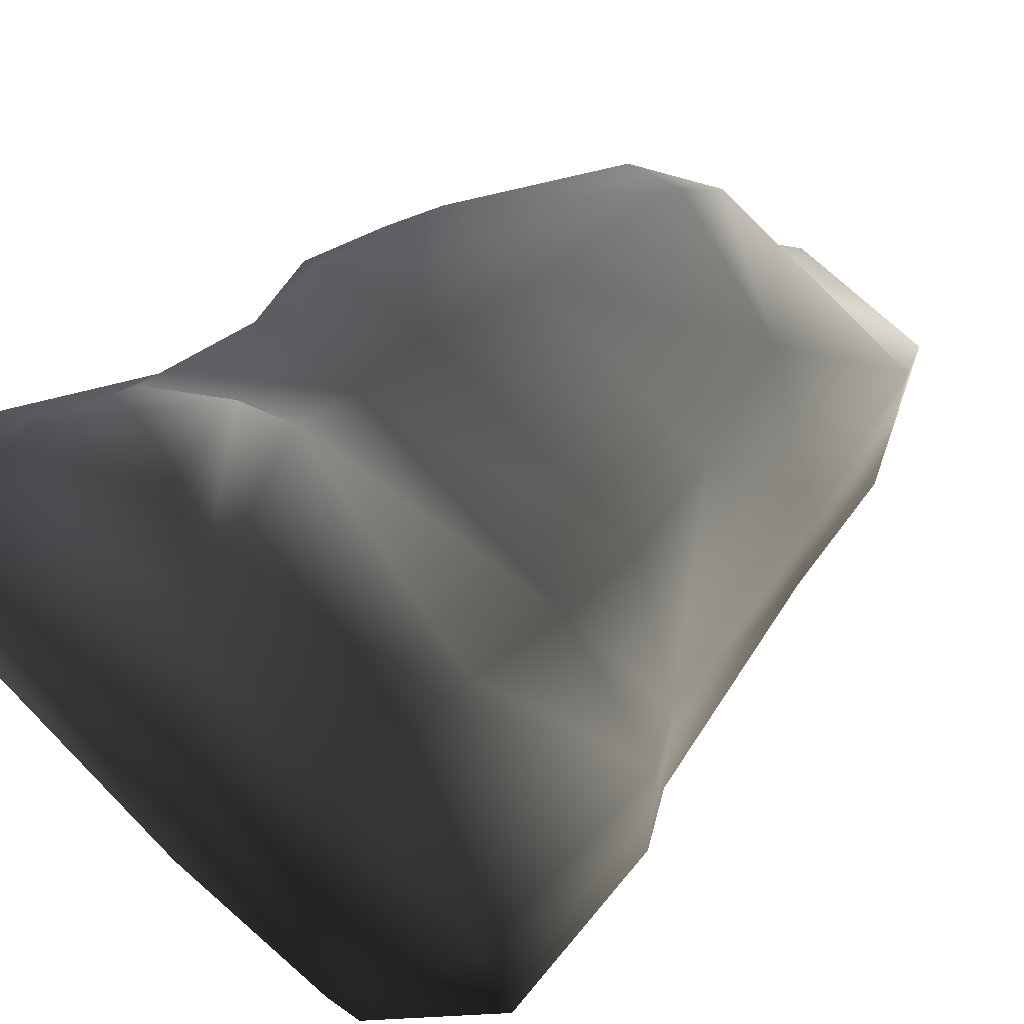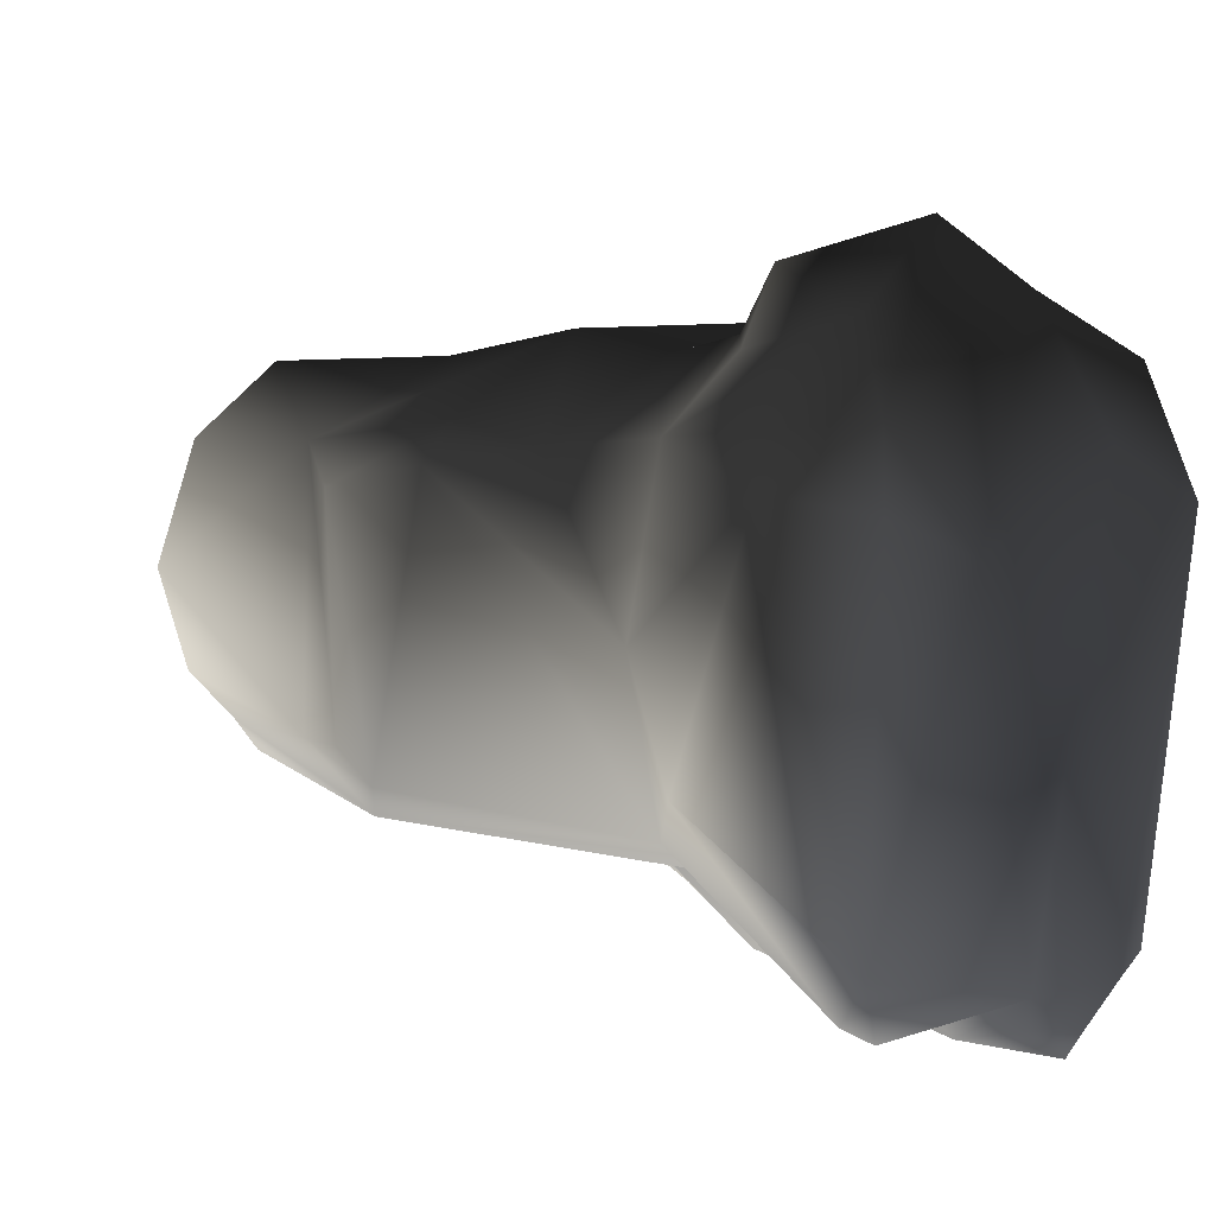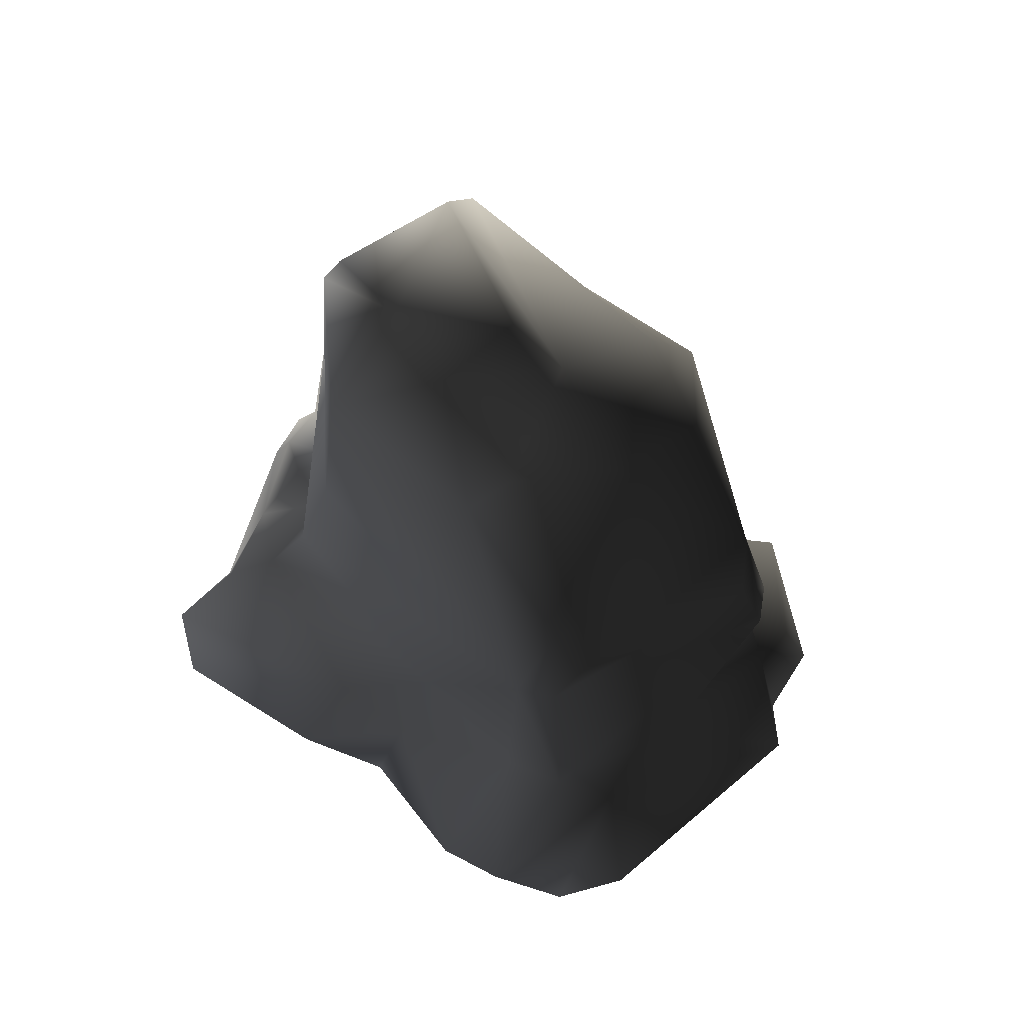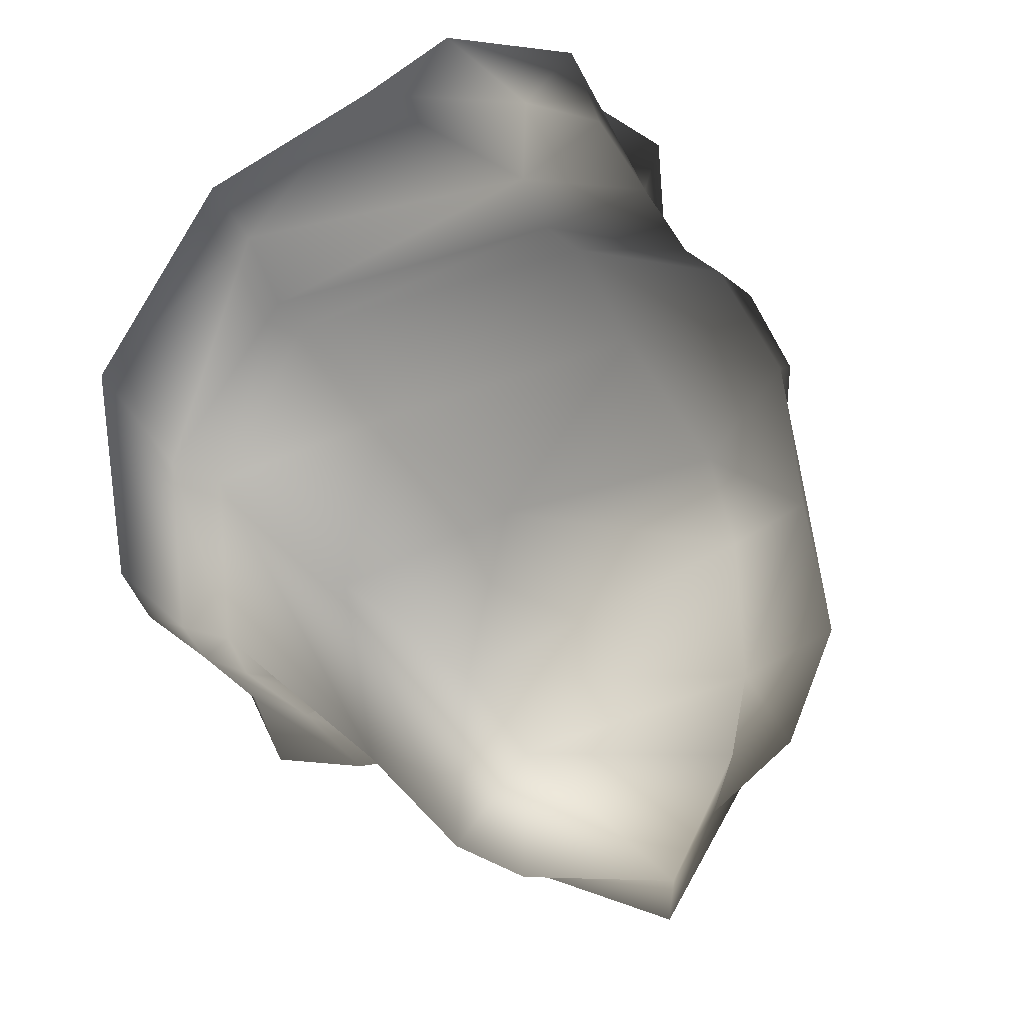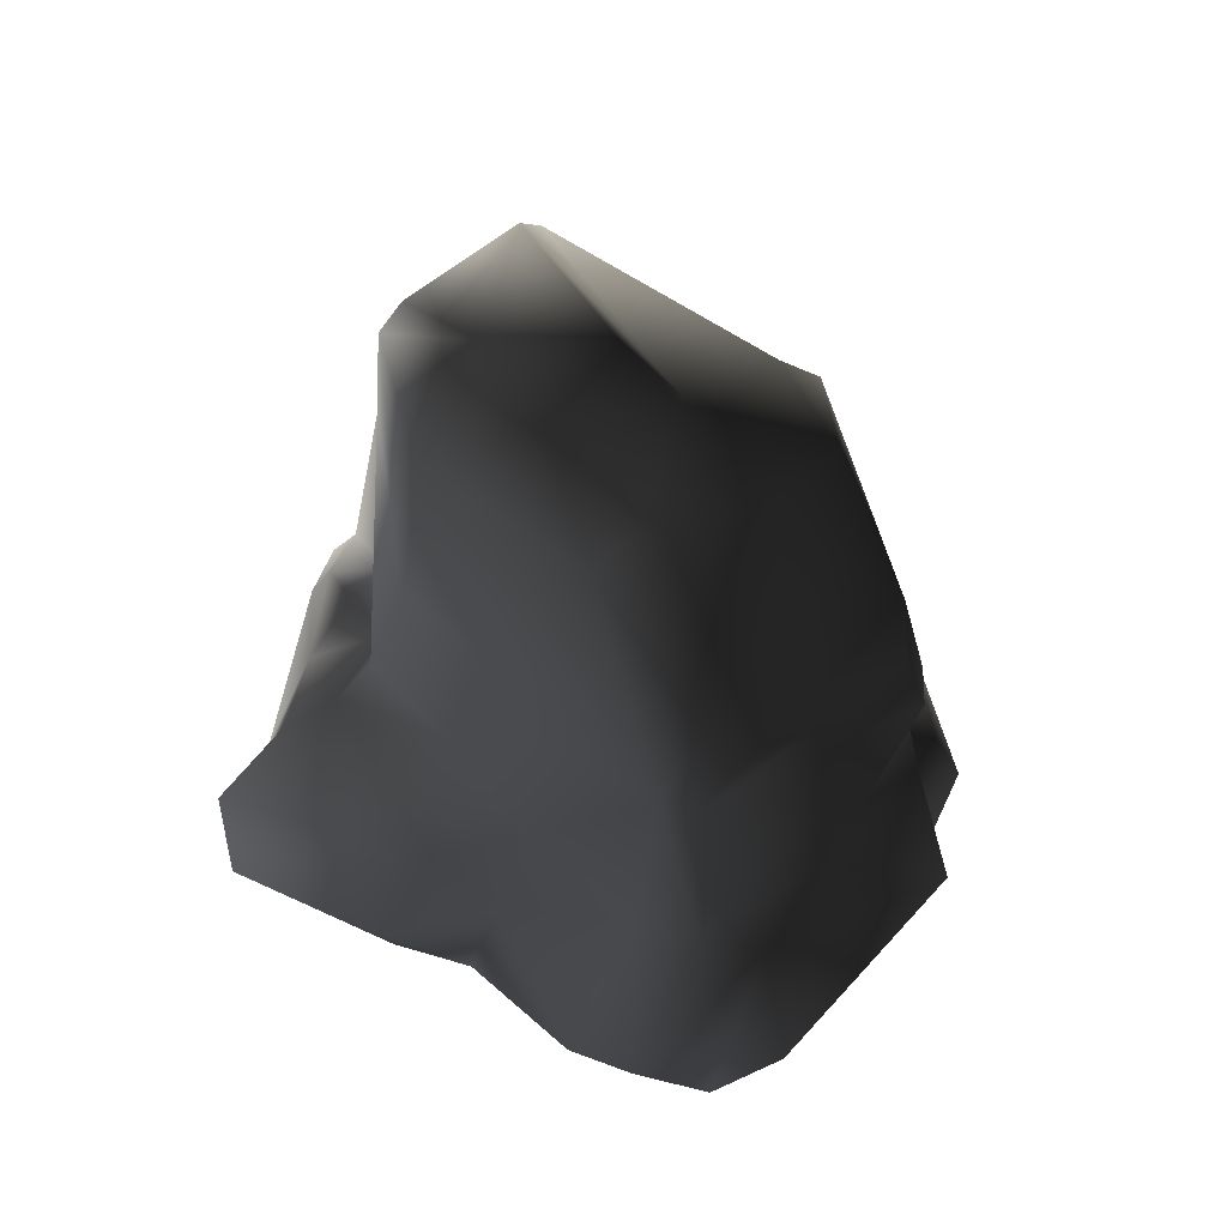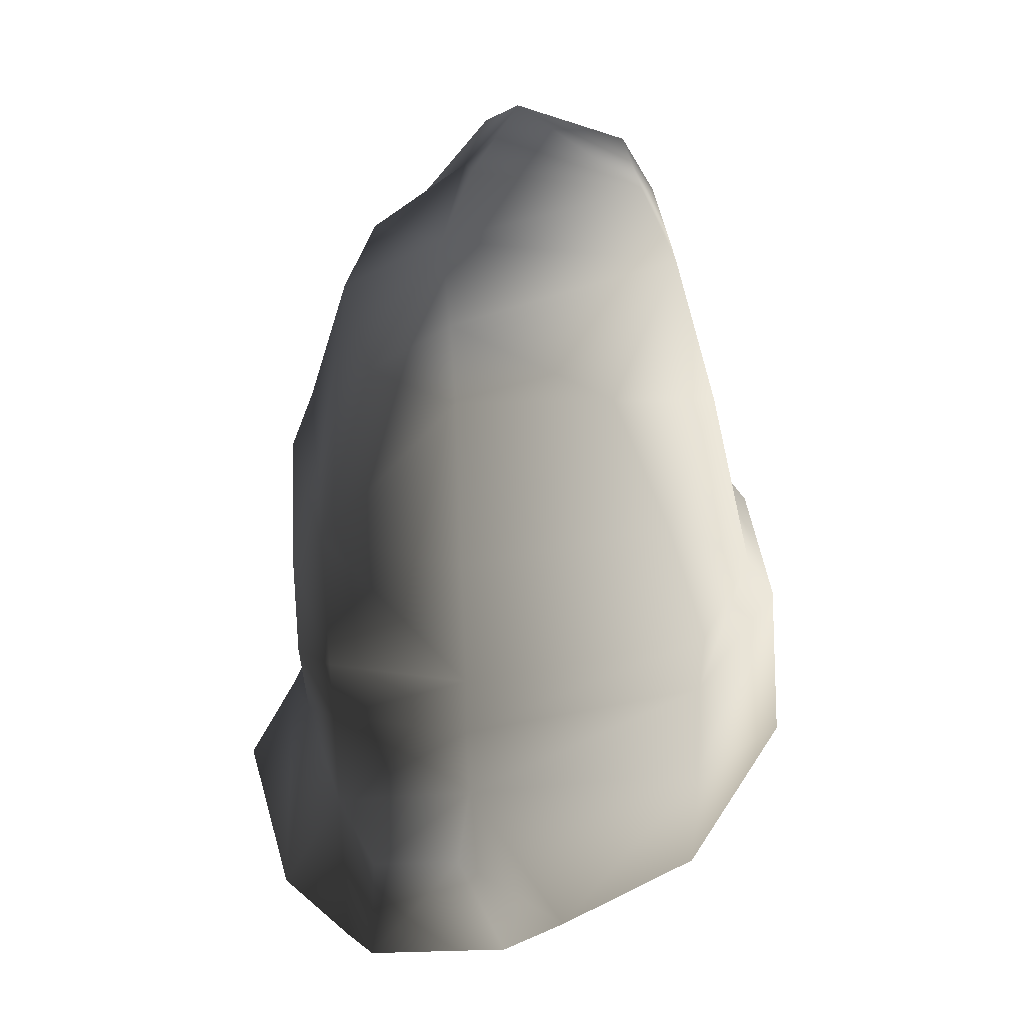
<metadata>
{"format":"obj","ext":"obj","renderer":"f3d","projection":"perspective","resolution":1024,"background":"white","views":[{"elev":59.3,"azim":-132.7,"up":"+Y"},{"elev":17.6,"azim":128.5,"up":"+Y"},{"elev":59.6,"azim":59.0,"up":"+Z"},{"elev":26.8,"azim":-19.3,"up":"+Y"},{"elev":54.1,"azim":51.2,"up":"+Z"},{"elev":39.0,"azim":174.0,"up":"+Z"}]}
</metadata>
<code>
v 1.123 0.3909 1.637
v 1.087 -0.4304 1.528
v 1.1 -0.3348 1.643
v 1.127 0.5097 1.293
v 1.012 -0.382 1.847
v 1.012 -0.5514 1.589
v 1.051 -0.3661 0.5822
v 0.8595 -0.5039 0.5863
v 0.5315 -0.6778 0.9416
v 0.4255 -0.7747 0.3918
v 0.316 -0.9682 0.823
v 0.1847 -1.124 0.2421
v -0.08347 -1.035 1.346
v -0.2351 -1.165 1.132
v -0.4243 -0.9211 1.122
v -0.2667 -0.7042 1.247
v -0.02843 -0.9111 1.52
v -0.3895 -0.7475 1.365
v -0.641 -0.6767 1.189
v -0.3215 -0.6227 1.484
v -0.7037 -0.5172 1.209
v -0.7402 -0.7033 0.9904
v -0.8184 -0.5496 1.025
v -0.8167 -0.8227 0.4269
v -0.8949 -0.6691 0.3476
v -0.4638 -0.5194 2.095
v 0.1058 -0.8425 2.001
v -0.7037 0.07039 1.209
v -0.5168 0.07038 2.03
v -0.8184 0.07038 1.025
v -0.8949 0.07038 0.2405
v -0.4277 0.5779 0.9961
v -0.4277 0.6671 0.6181
v -0.4277 0.6702 0.1052
v -0.3533 -0.5514 2.597
v -0.3399 0.07038 2.671
v -0.2325 -0.09116 2.873
v -0.2261 -0.5351 2.837
v 0.1752 -0.5311 3.005
v 0.2655 -0.8425 2.775
v 0.6821 -0.5514 2.45
v -0.08178 0.3566 2.268
v -0.2888 0.4675 1.741
v -0.4277 0.6076 1.293
v 0.7325 -0.4163 2.584
v 0.8647 -0.06219 2.555
v 1.012 0.4675 1.798
v 1.012 0.6076 1.293
v 1.012 0.5779 0.9961
v 0.5061 0.7536 1.293
v 0.506 0.6134 1.741
v 0.5061 0.5025 2.404
v 0.7987 0.3263 2.449
v -0.08178 0.3566 2.268
v -0.2888 0.4675 1.741
v -0.4277 0.6076 1.293
v 0.5061 0.7239 0.9961
v -0.4277 0.5779 0.9961
v 1.012 0.6671 0.6181
v 0.5061 0.813 0.7541
v -0.4277 0.6671 0.6181
v 0.1455 0.9541 0.1052
v -0.4277 0.6702 0.1052
v 0.8929 0.8843 0.4704
v 0.5689 1.03 0.604
v 0.9208 1.025 0.1069
v 0.4066 1.171 0.2379
v 1.012 0.8082 -0.02275
v 1.248 0.6559 0.1639
v 1.112 0.1508 0.6467
v 1.178 -0.1859 0.463
v 1.378 -0.2437 0.02434
v 1.246 -0.4684 -0.1705
v 1.082 -0.6965 0.01163
v 0.8752 -0.8279 0.04195
v 0.3343 -0.8581 -0.08083
v 0.138 -1.057 0.03554
v -0.3867 -1.391 0.2221
v -0.4126 -1.371 0.6736
v -0.4697 -1.159 0.1922
v -0.4956 -1.097 0.6656
v -0.3215 -1.266 0.1378
v 0.1752 -0.5311 3.005
v 0.3809 -0.4663 2.806
v 0.2655 -0.8425 2.775
v 0.6821 -0.5514 2.45
v 0.7325 -0.4163 2.584
v 0.5048 -0.06219 2.727
v 0.8647 -0.06219 2.555
v 0.7987 0.3263 2.449
v 0.5061 0.3202 2.612
v -0.3399 0.07038 2.671
v -0.2325 -0.09116 2.873
v -0.2261 -0.5351 2.837
v 0.3784 -0.1876 2.933
v -0.08178 0.3566 2.268
v -0.4697 -1.159 0.1922
v -0.3215 -1.058 0.02139
v -0.4697 -1.031 0.04296
v -0.3215 -1.266 0.1378
v 0.3343 -0.8581 -0.08083
v 0.138 -1.057 0.03554
v -0.3867 -1.391 0.2221
v 0.05615 0.5691 -0.08963
v 0.8796 0.4835 -0.2128
v 0.1455 0.9541 0.1052
v -0.4277 0.6702 0.1052
v -0.4367 0.3054 -0.07347
v -0.8949 0.07038 0.2405
v -0.8949 -0.6691 0.3476
v -0.4697 -1.159 0.1922
v -0.8167 -0.8227 0.4269
v 1.012 0.8082 -0.02275
v 0.4066 1.171 0.2379
v 0.9208 1.025 0.1069
v 1.051 0.5941 -0.05999
v 1.248 0.6559 0.1639
v 1.246 -0.4684 -0.1705
v 1.378 -0.2437 0.02434
v 0.8752 -0.8279 0.04195
v 1.082 -0.6965 0.01163
v 0.5061 0.3202 2.612
g P_DF_Runic_Rock_02_(5)_614_66
f 1 3 2
f 2 4 1
f 2 3 5
f 5 6 2
f 7 2 6
f 2 7 4
f 6 8 7
f 9 8 6
f 9 10 8
f 10 9 11
f 11 12 10
f 13 11 9
f 13 14 11
f 15 14 13
f 15 13 16
f 13 17 16
f 9 17 13
f 17 9 6
f 18 15 16
f 18 19 15
f 16 20 18
f 19 18 20
f 20 16 17
f 20 21 19
f 22 19 21
f 15 19 22
f 21 23 22
f 24 22 23
f 23 25 24
f 26 20 17
f 26 21 20
f 17 27 26
f 28 21 26
f 26 29 28
f 30 23 21
f 21 28 30
f 31 25 23
f 23 30 31
f 30 28 32
f 32 33 30
f 31 30 33
f 33 34 31
f 29 26 35
f 35 26 27
f 35 36 29
f 37 36 35
f 35 38 37
f 39 38 35
f 35 40 39
f 27 40 35
f 40 27 6
f 6 41 40
f 29 36 42
f 42 43 29
f 28 29 43
f 44 32 28
f 43 44 28
f 41 6 5
f 5 45 41
f 5 46 45
f 46 5 47
f 47 5 3
f 3 1 47
f 48 47 1
f 1 4 48
f 49 48 4
f 47 48 50
f 50 48 49
f 50 51 47
f 47 51 52
f 52 53 47
f 47 53 46
f 54 52 51
f 51 55 54
f 55 51 50
f 50 56 55
f 49 57 50
f 56 50 57
f 57 58 56
f 57 49 59
f 59 60 57
f 58 57 60
f 60 61 58
f 61 60 62
f 62 63 61
f 60 59 64
f 64 65 60
f 62 60 65
f 65 64 66
f 66 64 59
f 66 67 65
f 65 67 62
f 59 68 66
f 68 59 69
f 59 70 69
f 69 70 71
f 71 72 69
f 71 73 72
f 74 73 71
f 71 7 74
f 7 71 70
f 74 7 8
f 8 75 74
f 70 4 7
f 70 49 4
f 75 8 10
f 10 76 75
f 76 10 12
f 12 77 76
f 77 12 78
f 78 12 11
f 11 79 78
f 80 78 79
f 79 81 80
f 81 79 14
f 14 79 11
f 14 15 81
f 80 81 22
f 22 81 15
f 22 24 80
f 78 82 77
f 59 49 70
f 83 85 84
f 84 85 86
f 86 87 84
f 88 84 87
f 87 89 88
f 88 89 90
f 90 91 88
f 92 88 91
f 88 92 93
f 94 83 93
f 93 95 88
f 83 95 93
f 95 83 84
f 84 88 95
f 92 91 96
f 97 99 98
f 98 100 97
f 100 98 101
f 101 102 100
f 100 103 97
f 101 98 104
f 104 105 101
f 105 104 106
f 107 106 104
f 104 108 107
f 108 104 98
f 98 99 108
f 109 108 99
f 109 107 108
f 99 110 109
f 110 99 111
f 111 112 110
f 106 113 105
f 113 106 114
f 114 115 113
f 113 116 105
f 116 113 117
f 118 116 117
f 105 116 118
f 117 119 118
f 118 101 105
f 120 101 118
f 118 121 120
f 6 27 17
f 54 122 52
f 52 122 53

</code>
